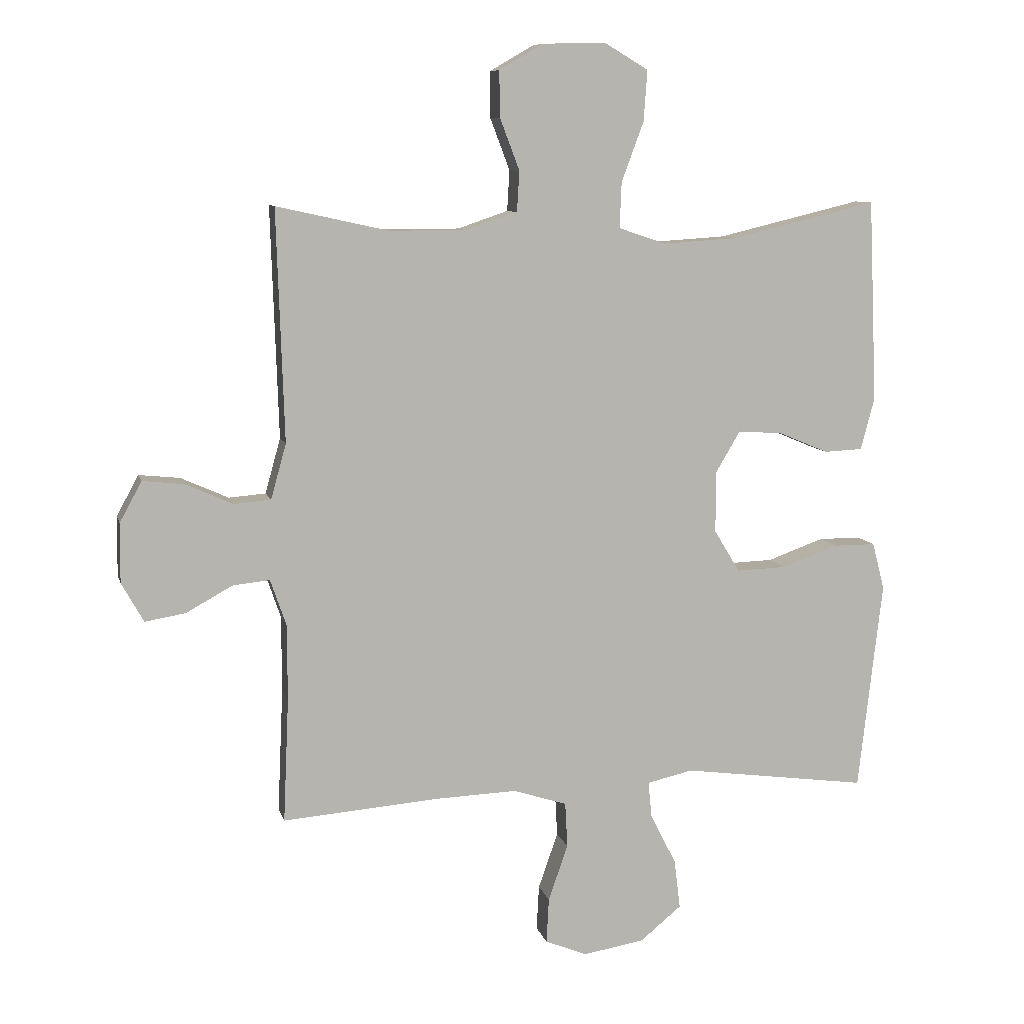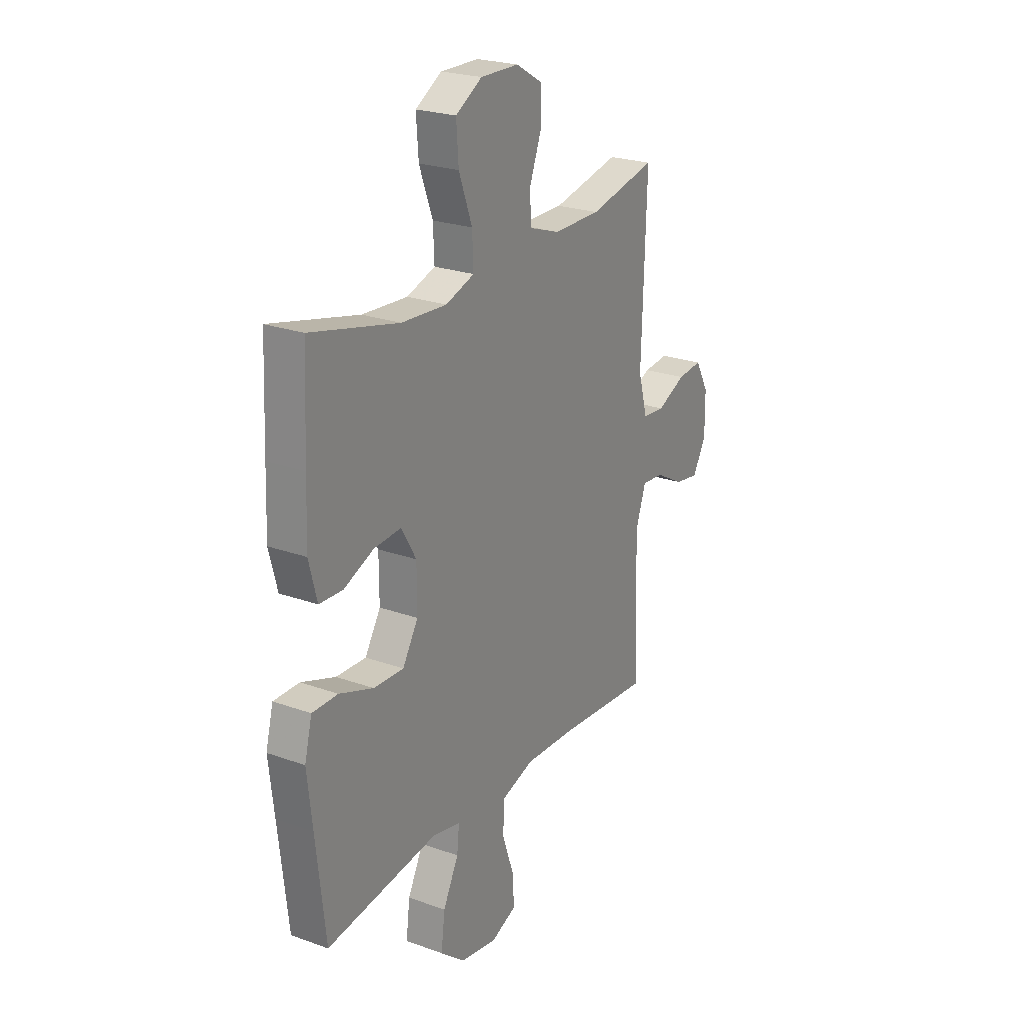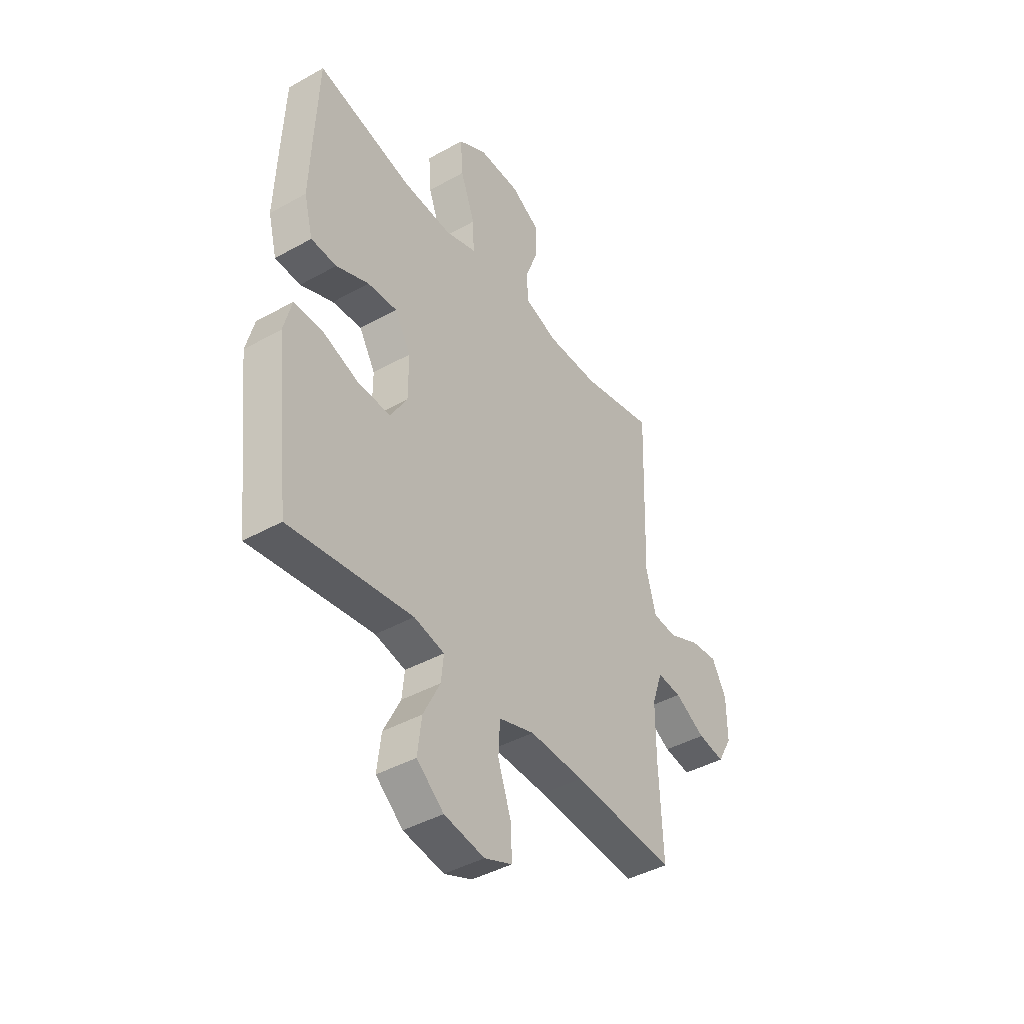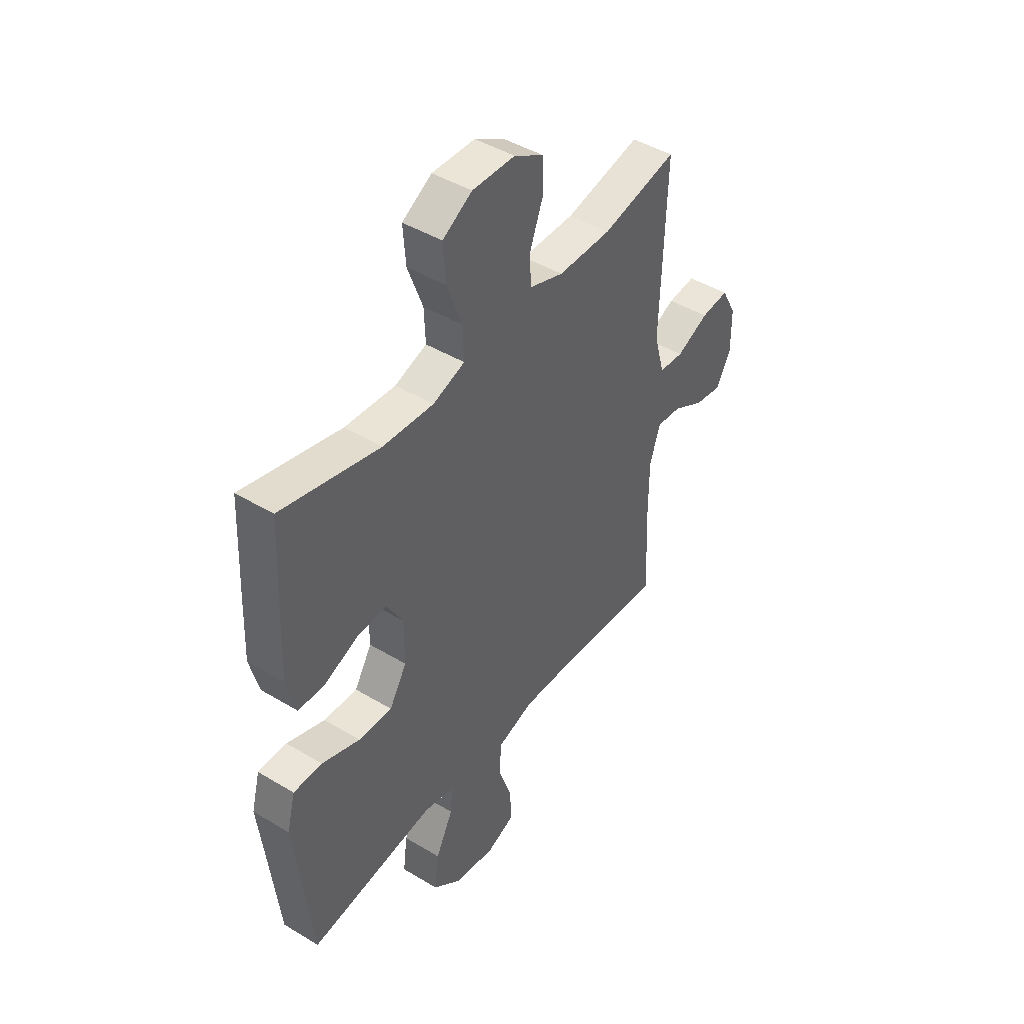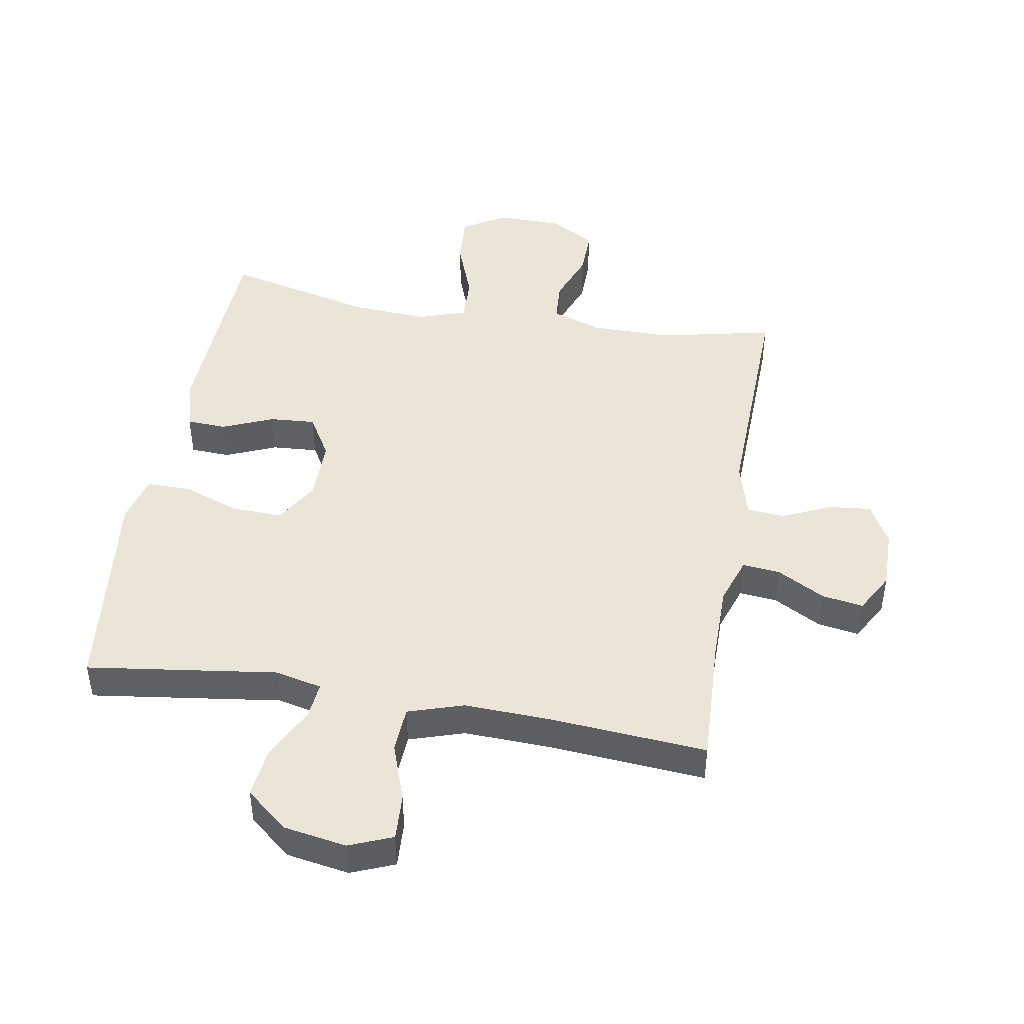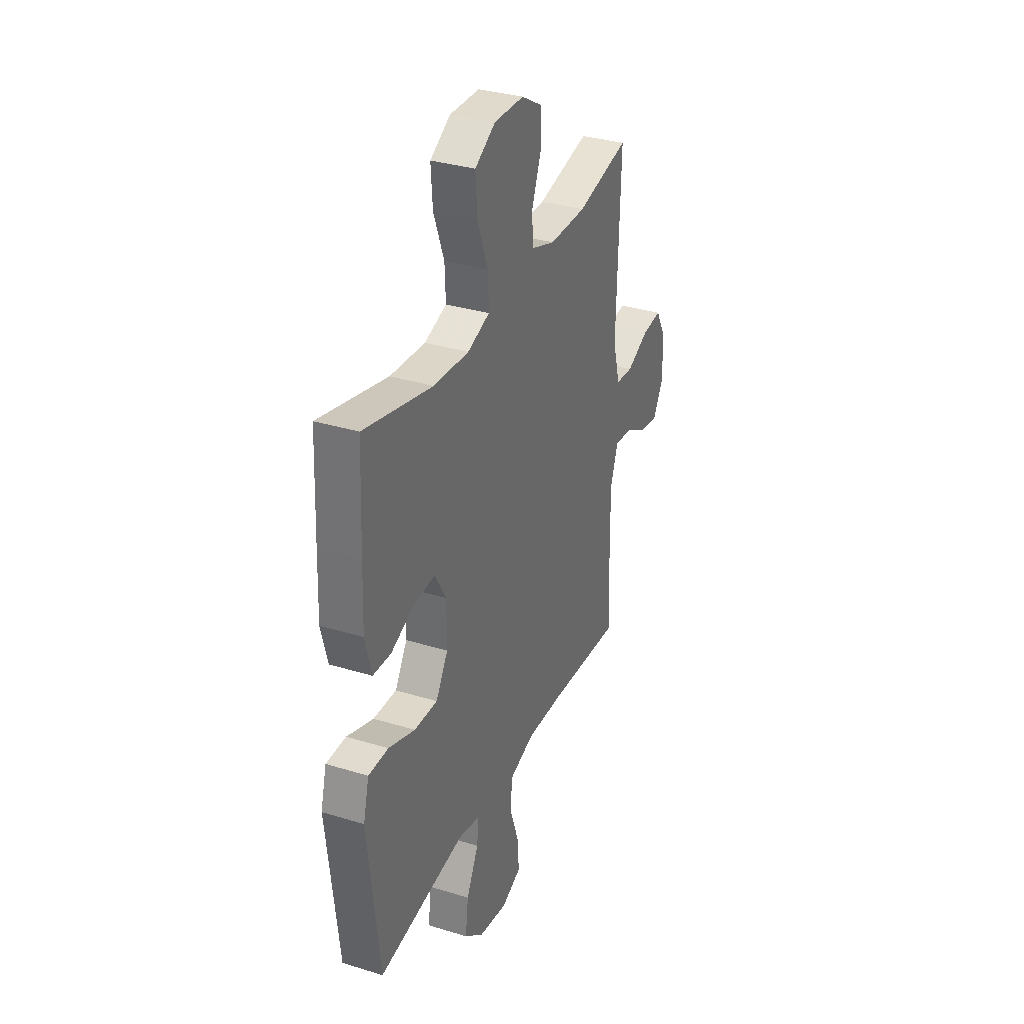
<metadata>
{"format":"obj","ext":"obj","renderer":"f3d","projection":"perspective","resolution":1024,"background":"white","views":[{"elev":9.0,"azim":-13.2,"up":"+Z"},{"elev":24.0,"azim":120.9,"up":"+Z"},{"elev":-42.2,"azim":123.9,"up":"+Z"},{"elev":44.6,"azim":125.1,"up":"+Z"},{"elev":45.6,"azim":-170.3,"up":"+Y"},{"elev":33.4,"azim":112.8,"up":"+Z"}]}
</metadata>
<code>
v 0.5 0.07 0.5
v 0.509 0.07 0.299
v 0.514 0.07 0.169
v 0.492 0.07 0.085
v 0.429 0.07 0.082
v 0.348 0.07 0.116
v 0.275 0.07 0.121
v 0.235 0.07 0.053
v 0.235 0.07 -0.047
v 0.277 0.07 -0.116
v 0.358 0.07 -0.113
v 0.45 0.07 -0.08
v 0.519 0.07 -0.08
v 0.539 0.07 -0.157
v 0.525 0.07 -0.278
v 0.5 0.07 -0.5
v 0.197 0.07 -0.459
v 0.122 0.07 -0.476
v 0.128 0.07 -0.535
v 0.17 0.07 -0.618
v 0.18 0.07 -0.699
v 0.113 0.07 -0.754
v 0.013 0.07 -0.771
v -0.056 0.07 -0.743
v -0.052 0.07 -0.669
v -0.02 0.07 -0.577
v -0.024 0.07 -0.503
v -0.112 0.07 -0.475
v -0.247 0.07 -0.48
v -0.5 0.07 -0.5
v -0.491 0.07 -0.298
v -0.491 0.07 -0.174
v -0.517 0.07 -0.098
v -0.577 0.07 -0.104
v -0.653 0.07 -0.146
v -0.719 0.07 -0.157
v -0.755 0.07 -0.093
v -0.754 0.07 0.004
v -0.718 0.07 0.07
v -0.651 0.07 0.063
v -0.573 0.07 0.028
v -0.513 0.07 0.033
v -0.488 0.07 0.123
v -0.5 0.07 0.5
v -0.318 0.07 0.46
v -0.19 0.07 0.46
v -0.108 0.07 0.488
v -0.104 0.07 0.554
v -0.136 0.07 0.638
v -0.137 0.07 0.713
v -0.065 0.07 0.755
v 0.038 0.07 0.757
v 0.109 0.07 0.715
v 0.103 0.07 0.632
v 0.067 0.07 0.535
v 0.064 0.07 0.461
v 0.141 0.07 0.435
v 0.263 0.07 0.443
v 0.5 0 0.5
v 0.509 0 0.299
v 0.514 0 0.169
v 0.492 0 0.085
v 0.429 0 0.082
v 0.348 0 0.116
v 0.275 0 0.121
v 0.235 0 0.053
v 0.235 0 -0.047
v 0.277 0 -0.116
v 0.358 0 -0.113
v 0.45 0 -0.08
v 0.519 0 -0.08
v 0.539 0 -0.157
v 0.525 0 -0.278
v 0.5 0 -0.5
v 0.197 0 -0.459
v 0.122 0 -0.476
v 0.128 0 -0.535
v 0.17 0 -0.618
v 0.18 0 -0.699
v 0.113 0 -0.754
v 0.013 0 -0.771
v -0.056 0 -0.743
v -0.052 0 -0.669
v -0.02 0 -0.577
v -0.024 0 -0.503
v -0.112 0 -0.475
v -0.247 0 -0.48
v -0.5 0 -0.5
v -0.491 0 -0.298
v -0.491 0 -0.174
v -0.517 0 -0.098
v -0.577 0 -0.104
v -0.653 0 -0.146
v -0.719 0 -0.157
v -0.755 0 -0.093
v -0.754 0 0.004
v -0.718 0 0.07
v -0.651 0 0.063
v -0.573 0 0.028
v -0.513 0 0.033
v -0.488 0 0.123
v -0.5 0 0.5
v -0.318 0 0.46
v -0.19 0 0.46
v -0.108 0 0.488
v -0.104 0 0.554
v -0.136 0 0.638
v -0.137 0 0.713
v -0.065 0 0.755
v 0.038 0 0.757
v 0.109 0 0.715
v 0.103 0 0.632
v 0.067 0 0.535
v 0.064 0 0.461
v 0.141 0 0.435
v 0.263 0 0.443
f 52 53 54 55
f 52 55 56
f 51 52 56
f 48 49 50 51
f 47 48 51 56
f 46 47 56 57
f 43 44 45
f 42 43 45 46
f 38 39 40 41
f 38 41 42
f 37 38 42
f 34 35 36 37
f 33 34 37 42
f 32 33 42 46
f 29 30 31
f 28 29 31 32
f 27 28 32 46
f 23 24 25 26
f 23 26 27
f 22 23 27
f 19 20 21 22
f 18 19 22 27
f 17 18 27 46
f 15 16 17
f 11 12 13 14
f 10 11 14 15
f 3 4 5 6
f 3 6 7
f 58 1 2 3
f 57 58 3 7
f 10 15 17
f 9 10 17 46
f 8 9 46 57
f 7 8 57
f 113 112 111 110
f 114 113 110
f 114 110 109
f 109 108 107 106
f 114 109 106 105
f 115 114 105 104
f 103 102 101
f 104 103 101 100
f 99 98 97 96
f 100 99 96
f 100 96 95
f 95 94 93 92
f 100 95 92 91
f 104 100 91 90
f 89 88 87
f 90 89 87 86
f 104 90 86 85
f 84 83 82 81
f 85 84 81
f 85 81 80
f 80 79 78 77
f 85 80 77 76
f 104 85 76 75
f 75 74 73
f 72 71 70 69
f 73 72 69 68
f 64 63 62 61
f 65 64 61
f 61 60 59 116
f 65 61 116 115
f 75 73 68
f 104 75 68 67
f 115 104 67 66
f 115 66 65
f 1 59 60 2
f 2 60 61 3
f 3 61 62 4
f 4 62 63 5
f 5 63 64 6
f 6 64 65 7
f 7 65 66 8
f 8 66 67 9
f 9 67 68 10
f 10 68 69 11
f 11 69 70 12
f 12 70 71 13
f 13 71 72 14
f 14 72 73 15
f 15 73 74 16
f 16 74 75 17
f 17 75 76 18
f 18 76 77 19
f 19 77 78 20
f 20 78 79 21
f 21 79 80 22
f 22 80 81 23
f 23 81 82 24
f 24 82 83 25
f 25 83 84 26
f 26 84 85 27
f 27 85 86 28
f 28 86 87 29
f 29 87 88 30
f 30 88 89 31
f 31 89 90 32
f 32 90 91 33
f 33 91 92 34
f 34 92 93 35
f 35 93 94 36
f 36 94 95 37
f 37 95 96 38
f 38 96 97 39
f 39 97 98 40
f 40 98 99 41
f 41 99 100 42
f 42 100 101 43
f 43 101 102 44
f 44 102 103 45
f 45 103 104 46
f 46 104 105 47
f 47 105 106 48
f 48 106 107 49
f 49 107 108 50
f 50 108 109 51
f 51 109 110 52
f 52 110 111 53
f 53 111 112 54
f 54 112 113 55
f 55 113 114 56
f 56 114 115 57
f 57 115 116 58
f 58 116 59 1

</code>
